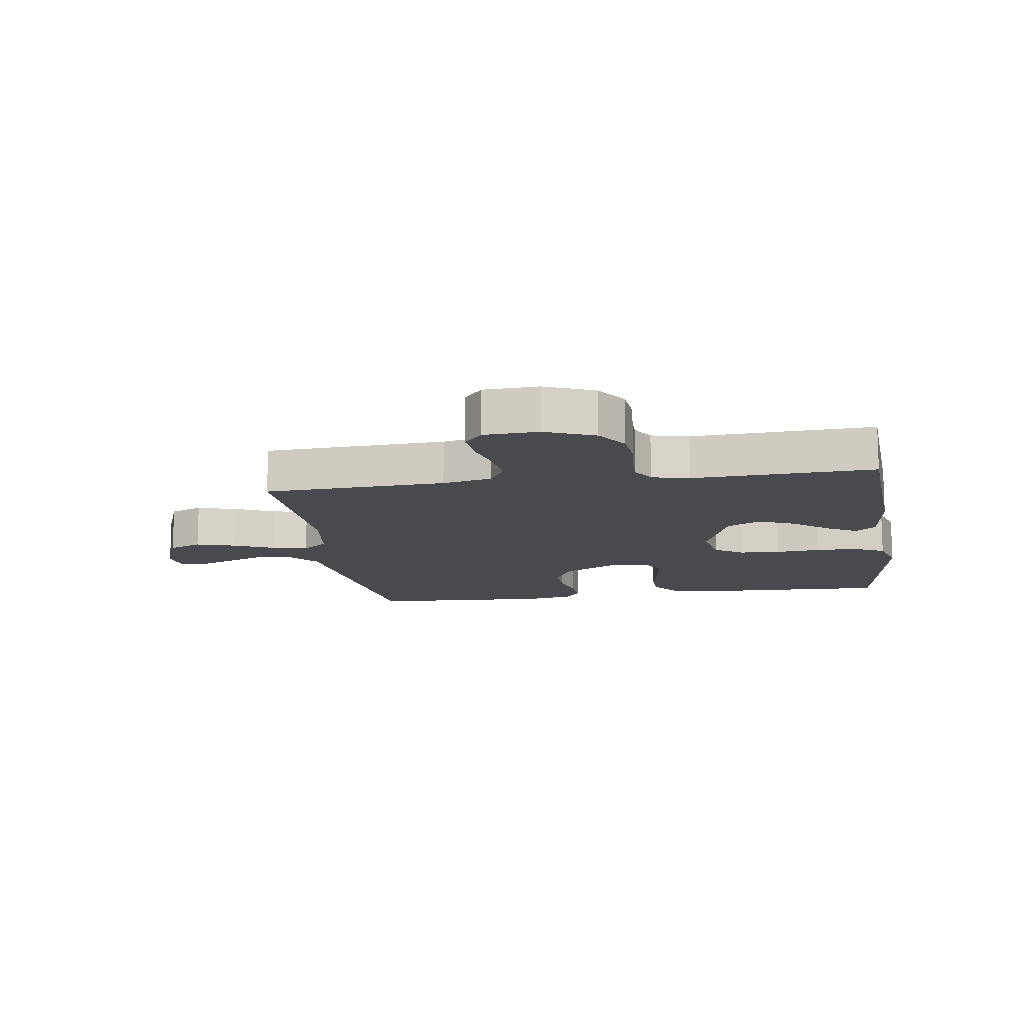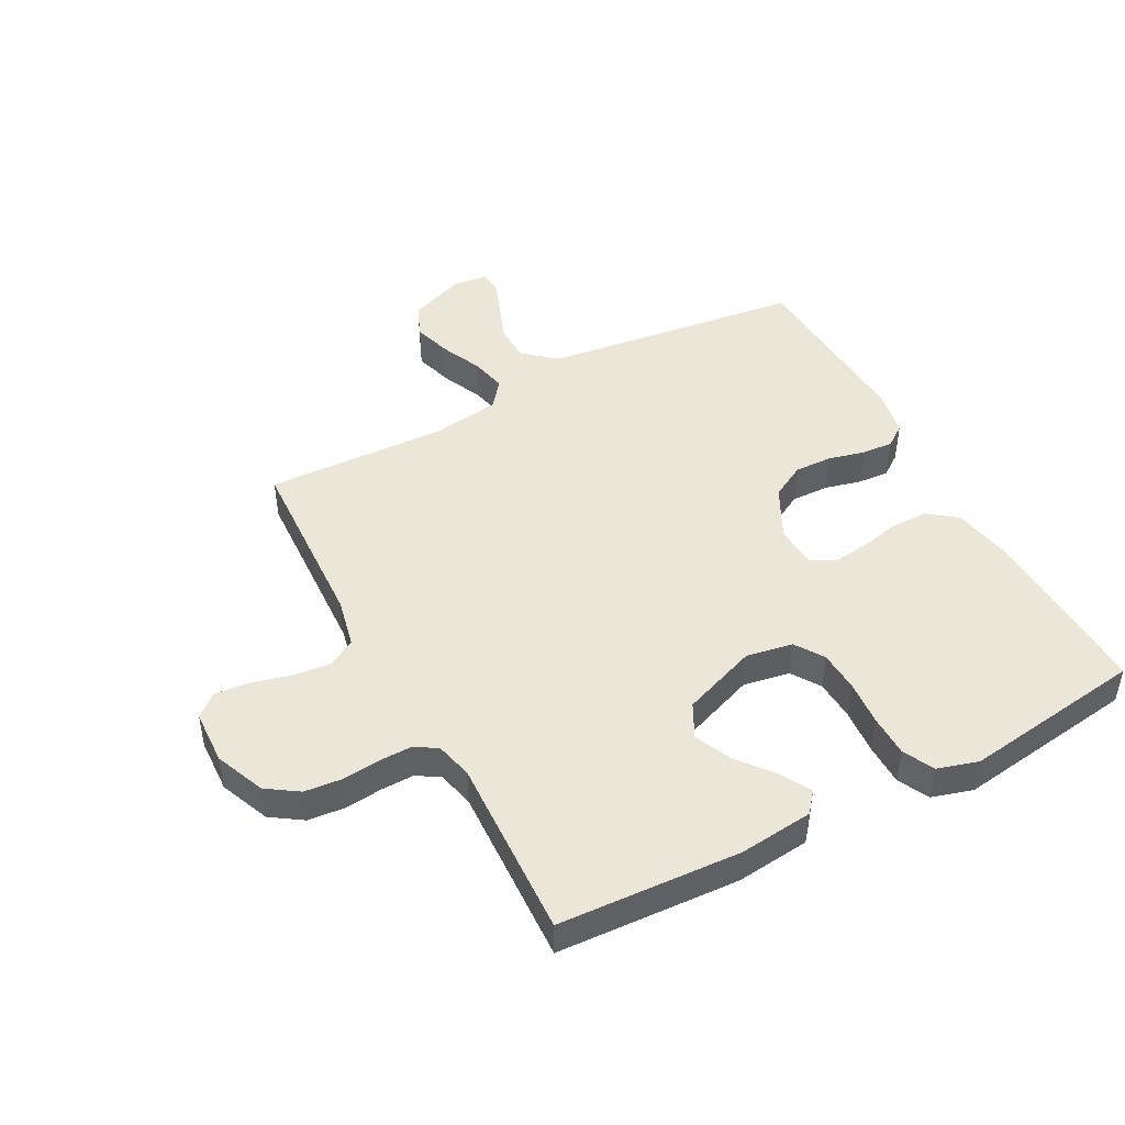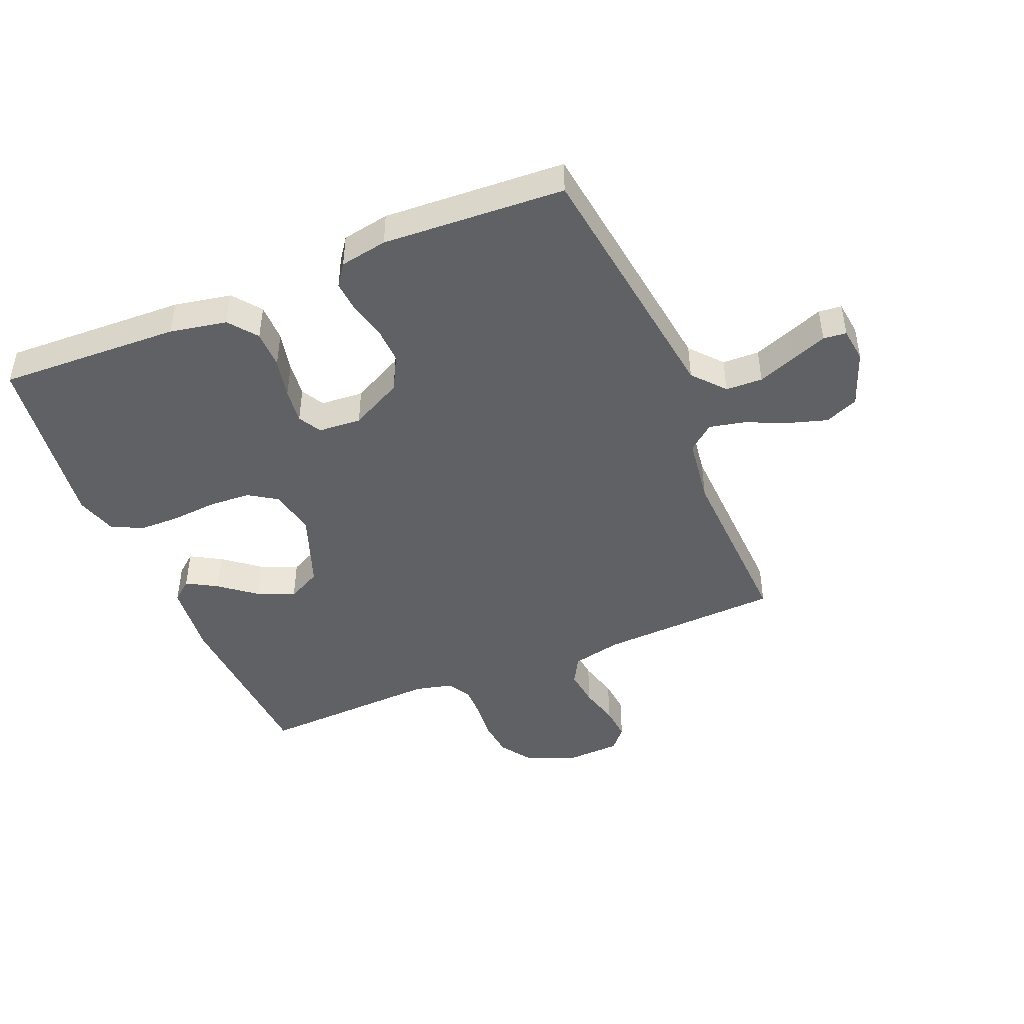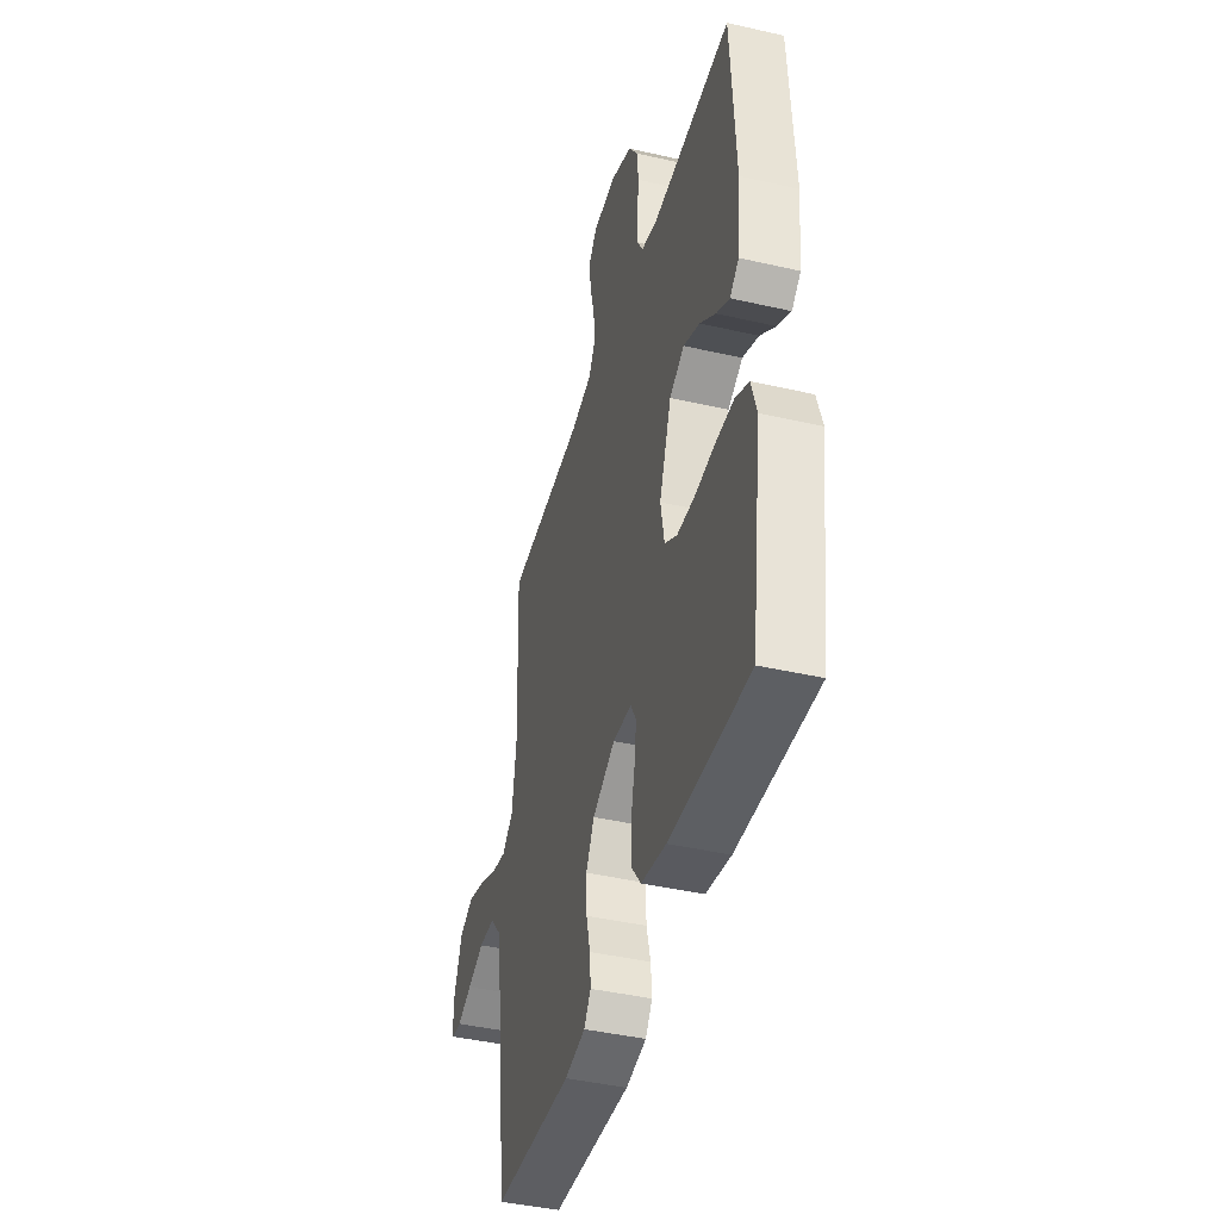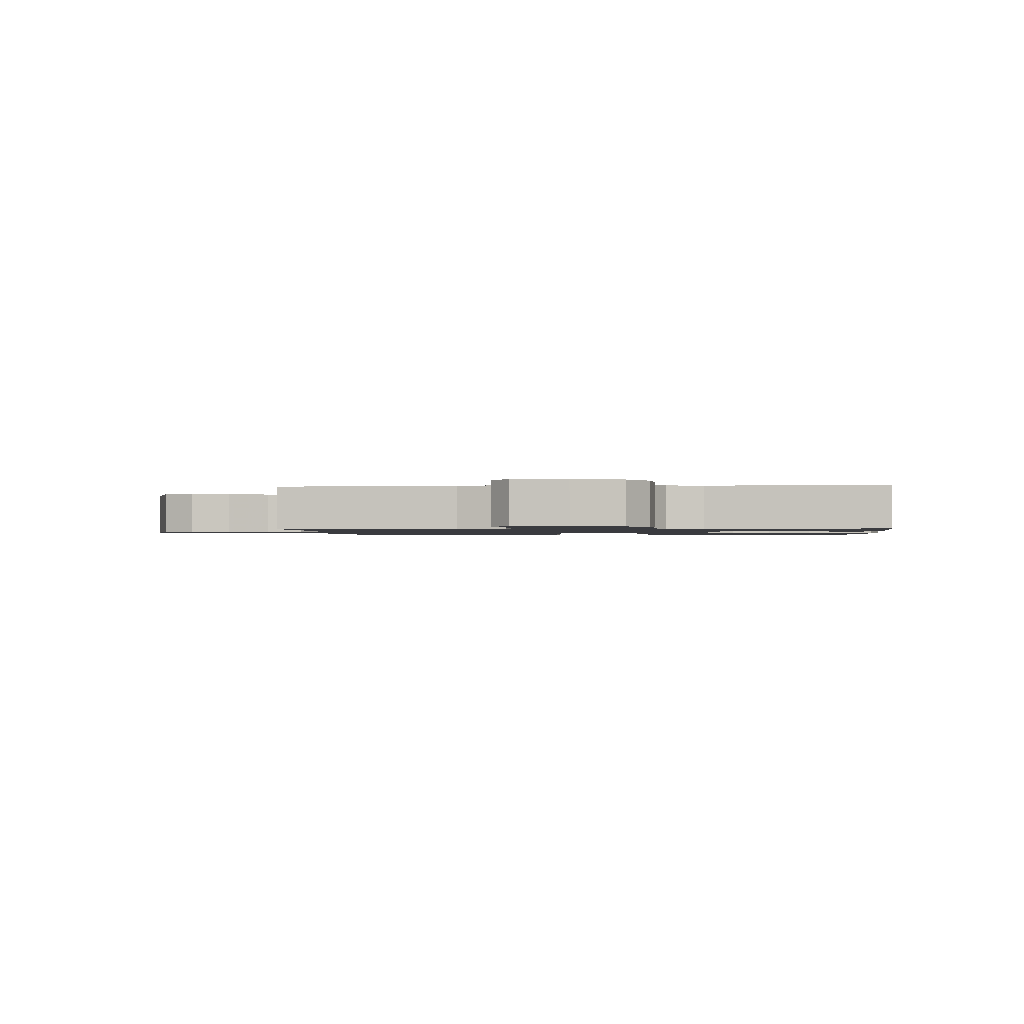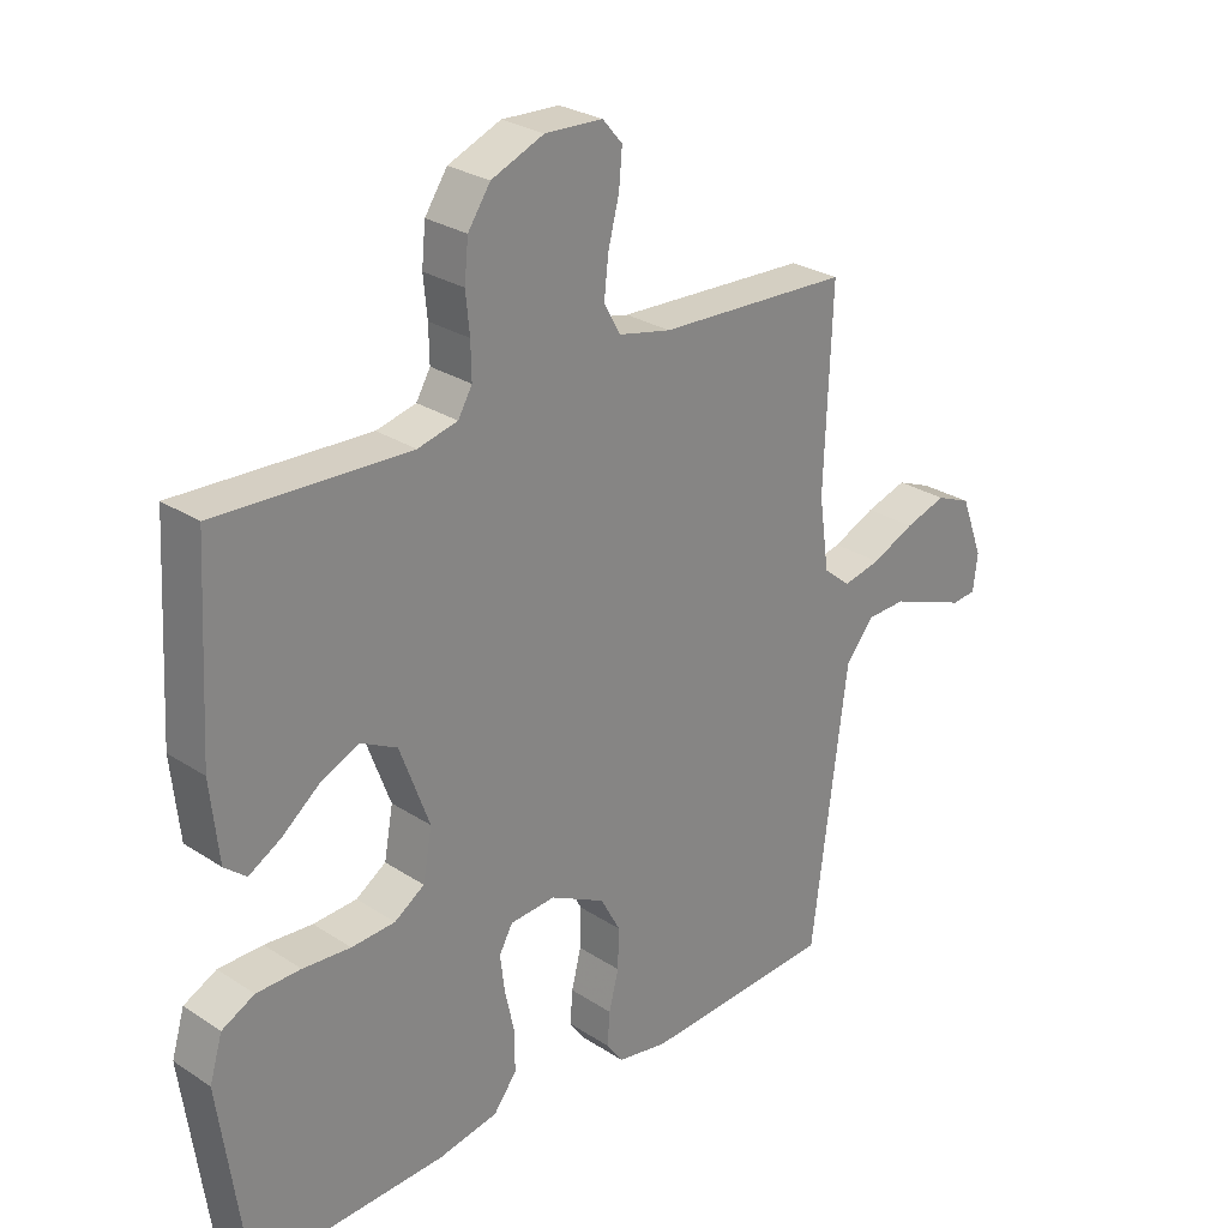
<metadata>
{"format":"obj","ext":"obj","renderer":"f3d","projection":"perspective","resolution":1024,"background":"white","views":[{"elev":-13.1,"azim":8.6,"up":"+Y"},{"elev":46.6,"azim":61.9,"up":"+Y"},{"elev":-45.4,"azim":-157.3,"up":"+Y"},{"elev":-42.3,"azim":74.6,"up":"+Z"},{"elev":-1.2,"azim":5.0,"up":"+Y"},{"elev":27.4,"azim":135.0,"up":"+Z"}]}
</metadata>
<code>
v -0.5 0.07 0.5
v -0.2 0.07 0.514
v -0.118 0.07 0.532
v -0.092 0.07 0.578
v -0.099 0.07 0.64
v -0.116 0.07 0.706
v -0.121 0.07 0.763
v -0.09 0.07 0.799
v 0 0.07 0.803
v 0.082 0.07 0.769
v 0.117 0.07 0.717
v 0.123 0.07 0.656
v 0.117 0.07 0.595
v 0.116 0.07 0.54
v 0.138 0.07 0.502
v 0.2 0.07 0.487
v 0.5 0.07 0.5
v 0.517 0.07 0.2
v 0.504 0.07 0.078
v 0.47 0.07 0.05
v 0.42 0.07 0.079
v 0.361 0.07 0.126
v 0.3 0.07 0.153
v 0.244 0.07 0.124
v 0.198 0.07 0
v 0.212 0.07 -0.077
v 0.259 0.07 -0.108
v 0.327 0.07 -0.112
v 0.402 0.07 -0.106
v 0.471 0.07 -0.107
v 0.522 0.07 -0.133
v 0.542 0.07 -0.2
v 0.5 0.07 -0.5
v 0.2 0.07 -0.488
v 0.106 0.07 -0.47
v 0.07 0.07 -0.423
v 0.07 0.07 -0.36
v 0.085 0.07 -0.293
v 0.092 0.07 -0.235
v 0.071 0.07 -0.197
v 0 0.07 -0.192
v -0.086 0.07 -0.236
v -0.117 0.07 -0.293
v -0.115 0.07 -0.355
v -0.1 0.07 -0.415
v -0.096 0.07 -0.467
v -0.122 0.07 -0.503
v -0.2 0.07 -0.517
v -0.5 0.07 -0.5
v -0.539 0.07 -0.2
v -0.556 0.07 -0.07
v -0.601 0.07 -0.017
v -0.662 0.07 -0.015
v -0.726 0.07 -0.039
v -0.783 0.07 -0.061
v -0.821 0.07 -0.057
v -0.828 0.07 0
v -0.793 0.07 0.093
v -0.738 0.07 0.116
v -0.673 0.07 0.096
v -0.606 0.07 0.066
v -0.547 0.07 0.053
v -0.504 0.07 0.088
v -0.488 0.07 0.2
v -0.5 0 0.5
v -0.2 0 0.514
v -0.118 0 0.532
v -0.092 0 0.578
v -0.099 0 0.64
v -0.116 0 0.706
v -0.121 0 0.763
v -0.09 0 0.799
v 0 0 0.803
v 0.082 0 0.769
v 0.117 0 0.717
v 0.123 0 0.656
v 0.117 0 0.595
v 0.116 0 0.54
v 0.138 0 0.502
v 0.2 0 0.487
v 0.5 0 0.5
v 0.517 0 0.2
v 0.504 0 0.078
v 0.47 0 0.05
v 0.42 0 0.079
v 0.361 0 0.126
v 0.3 0 0.153
v 0.244 0 0.124
v 0.198 0 0
v 0.212 0 -0.077
v 0.259 0 -0.108
v 0.327 0 -0.112
v 0.402 0 -0.106
v 0.471 0 -0.107
v 0.522 0 -0.133
v 0.542 0 -0.2
v 0.5 0 -0.5
v 0.2 0 -0.488
v 0.106 0 -0.47
v 0.07 0 -0.423
v 0.07 0 -0.36
v 0.085 0 -0.293
v 0.092 0 -0.235
v 0.071 0 -0.197
v 0 0 -0.192
v -0.086 0 -0.236
v -0.117 0 -0.293
v -0.115 0 -0.355
v -0.1 0 -0.415
v -0.096 0 -0.467
v -0.122 0 -0.503
v -0.2 0 -0.517
v -0.5 0 -0.5
v -0.539 0 -0.2
v -0.556 0 -0.07
v -0.601 0 -0.017
v -0.662 0 -0.015
v -0.726 0 -0.039
v -0.783 0 -0.061
v -0.821 0 -0.057
v -0.828 0 0
v -0.793 0 0.093
v -0.738 0 0.116
v -0.673 0 0.096
v -0.606 0 0.066
v -0.547 0 0.053
v -0.504 0 0.088
v -0.488 0 0.2
f 58 59 60 61
f 58 61 62
f 57 58 62
f 54 55 56 57
f 53 54 57 62
f 52 53 62
f 51 52 62 63
f 47 48 49 50
f 47 50 51 63
f 44 45 46 47
f 43 44 47 63
f 35 36 37 38
f 35 38 39
f 34 35 39
f 33 34 39
f 32 33 39 40
f 28 29 30 31
f 27 28 31 32
f 19 20 21 22
f 19 22 23
f 16 17 18 19
f 15 16 19 23
f 14 15 23 24
f 10 11 12 13
f 10 13 14
f 9 10 14
f 5 6 7 8
f 4 5 8 9
f 64 1 2
f 64 2 3
f 42 43 63 64
f 41 42 64 3
f 27 32 40 41
f 26 27 41
f 25 26 41 3
f 24 25 3 4
f 4 9 14 24
f 125 124 123 122
f 126 125 122
f 126 122 121
f 121 120 119 118
f 126 121 118 117
f 126 117 116
f 127 126 116 115
f 114 113 112 111
f 127 115 114 111
f 111 110 109 108
f 127 111 108 107
f 102 101 100 99
f 103 102 99
f 103 99 98
f 103 98 97
f 104 103 97 96
f 95 94 93 92
f 96 95 92 91
f 86 85 84 83
f 87 86 83
f 83 82 81 80
f 87 83 80 79
f 88 87 79 78
f 77 76 75 74
f 78 77 74
f 78 74 73
f 72 71 70 69
f 73 72 69 68
f 66 65 128
f 67 66 128
f 128 127 107 106
f 67 128 106 105
f 105 104 96 91
f 105 91 90
f 67 105 90 89
f 68 67 89 88
f 88 78 73 68
f 1 65 66 2
f 2 66 67 3
f 3 67 68 4
f 4 68 69 5
f 5 69 70 6
f 6 70 71 7
f 7 71 72 8
f 8 72 73 9
f 9 73 74 10
f 10 74 75 11
f 11 75 76 12
f 12 76 77 13
f 13 77 78 14
f 14 78 79 15
f 15 79 80 16
f 16 80 81 17
f 17 81 82 18
f 18 82 83 19
f 19 83 84 20
f 20 84 85 21
f 21 85 86 22
f 22 86 87 23
f 23 87 88 24
f 24 88 89 25
f 25 89 90 26
f 26 90 91 27
f 27 91 92 28
f 28 92 93 29
f 29 93 94 30
f 30 94 95 31
f 31 95 96 32
f 32 96 97 33
f 33 97 98 34
f 34 98 99 35
f 35 99 100 36
f 36 100 101 37
f 37 101 102 38
f 38 102 103 39
f 39 103 104 40
f 40 104 105 41
f 41 105 106 42
f 42 106 107 43
f 43 107 108 44
f 44 108 109 45
f 45 109 110 46
f 46 110 111 47
f 47 111 112 48
f 48 112 113 49
f 49 113 114 50
f 50 114 115 51
f 51 115 116 52
f 52 116 117 53
f 53 117 118 54
f 54 118 119 55
f 55 119 120 56
f 56 120 121 57
f 57 121 122 58
f 58 122 123 59
f 59 123 124 60
f 60 124 125 61
f 61 125 126 62
f 62 126 127 63
f 63 127 128 64
f 64 128 65 1

</code>
